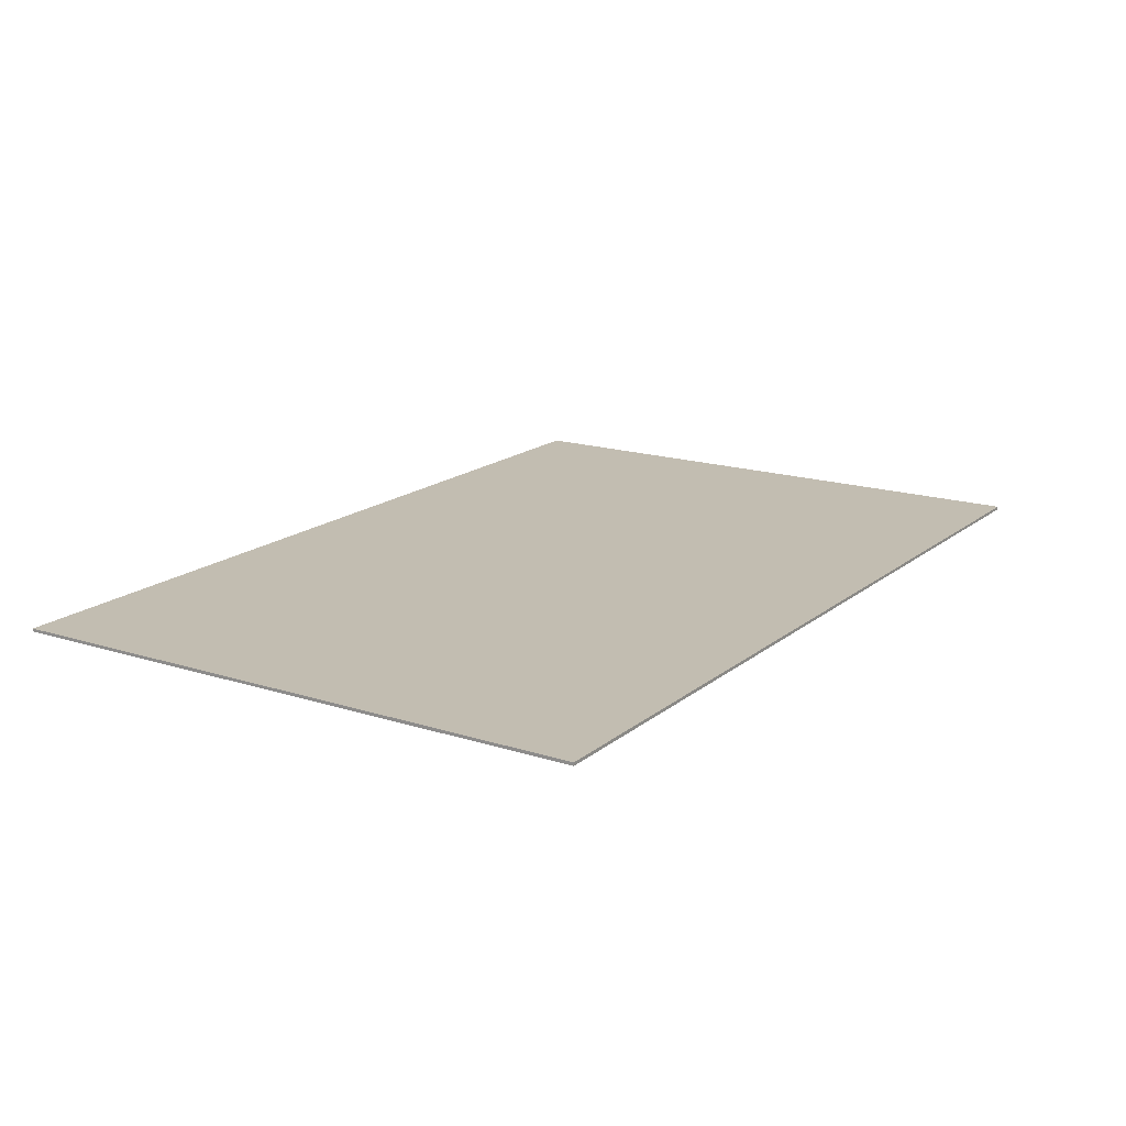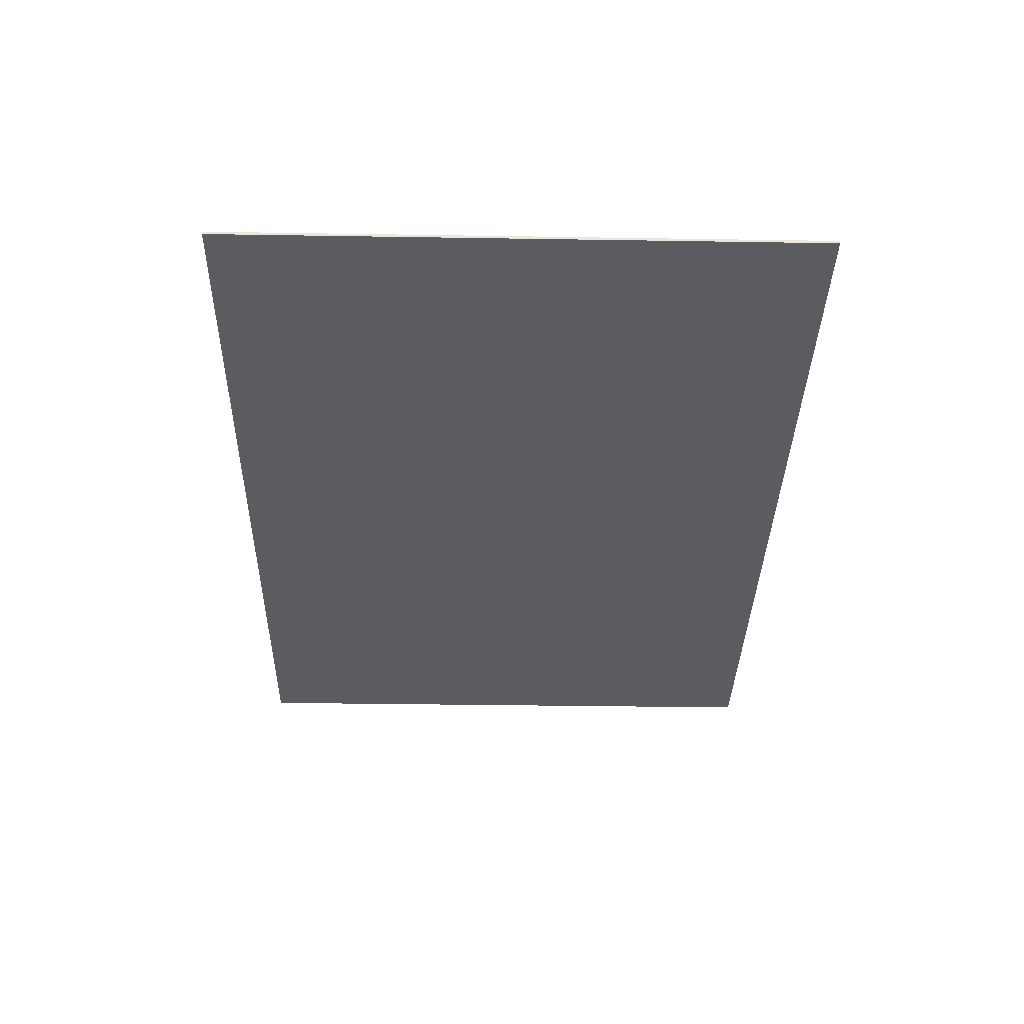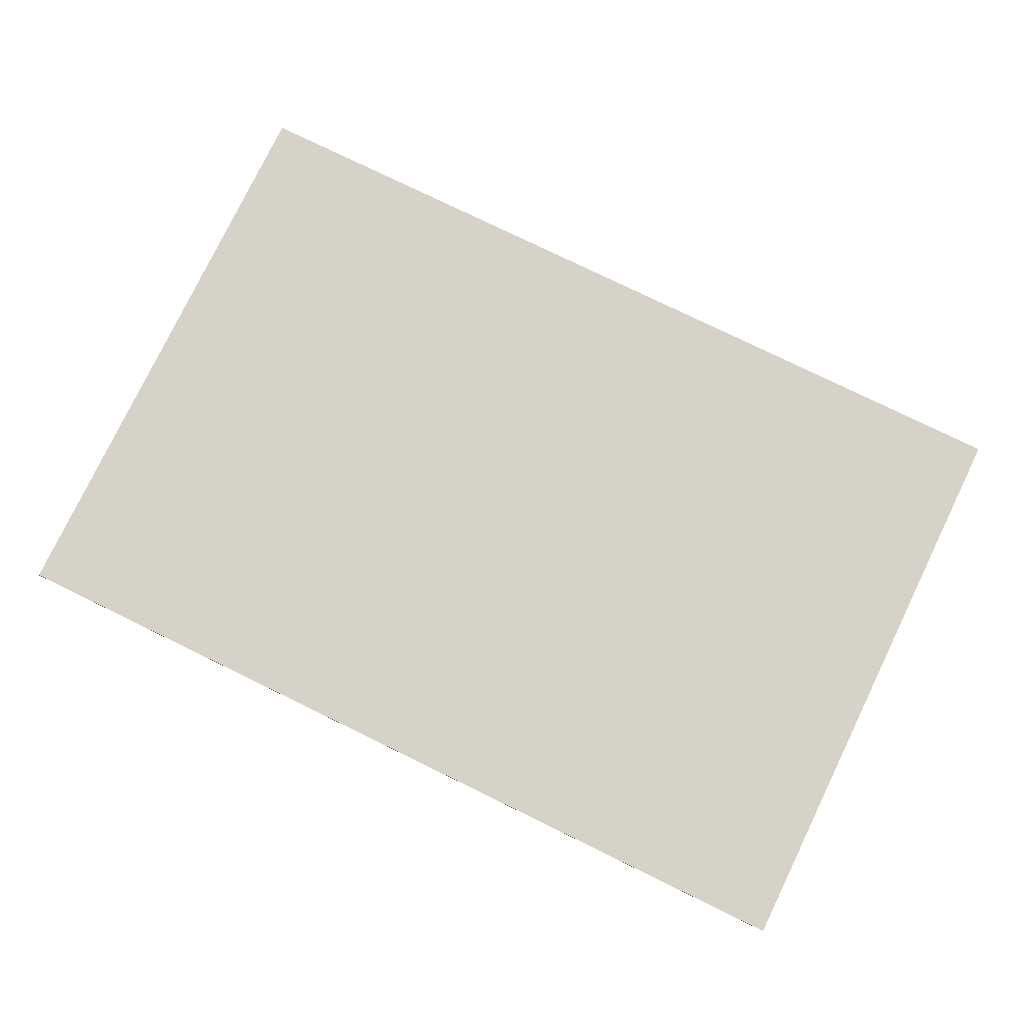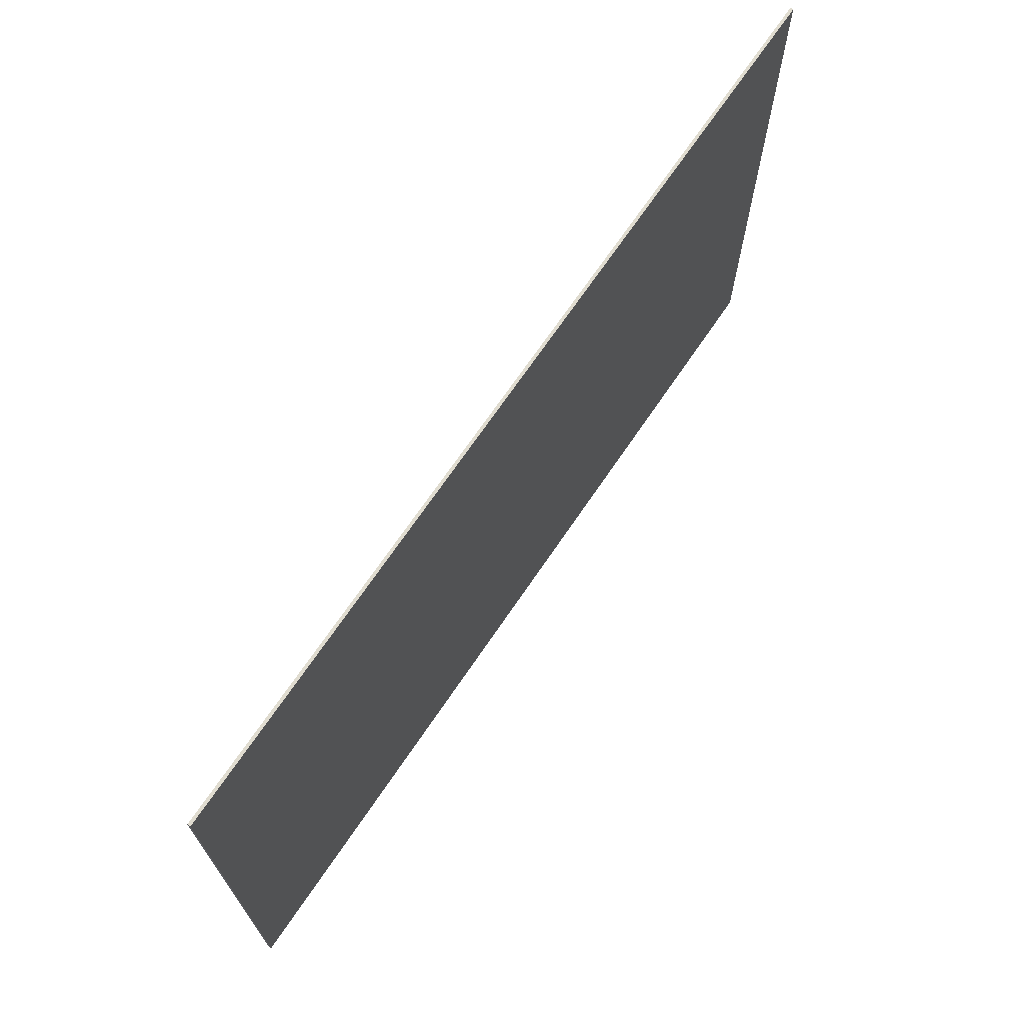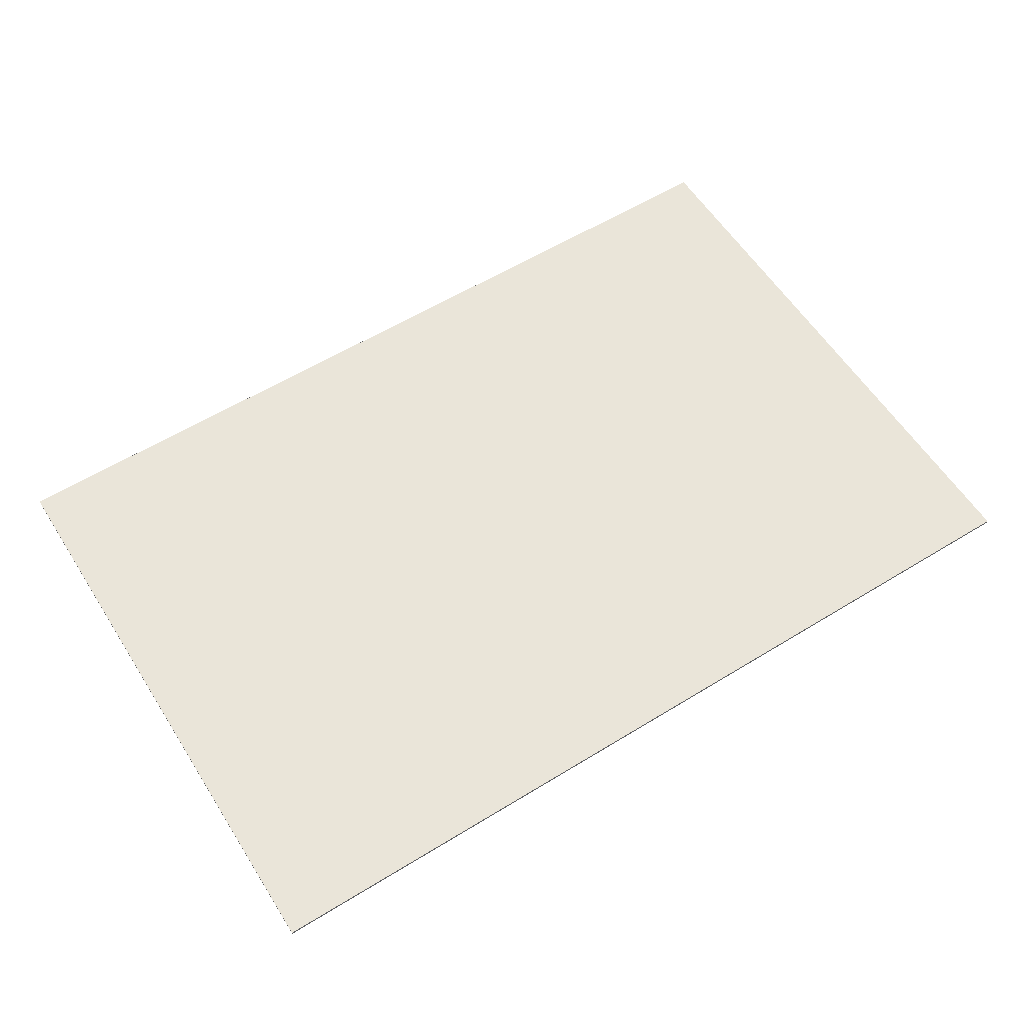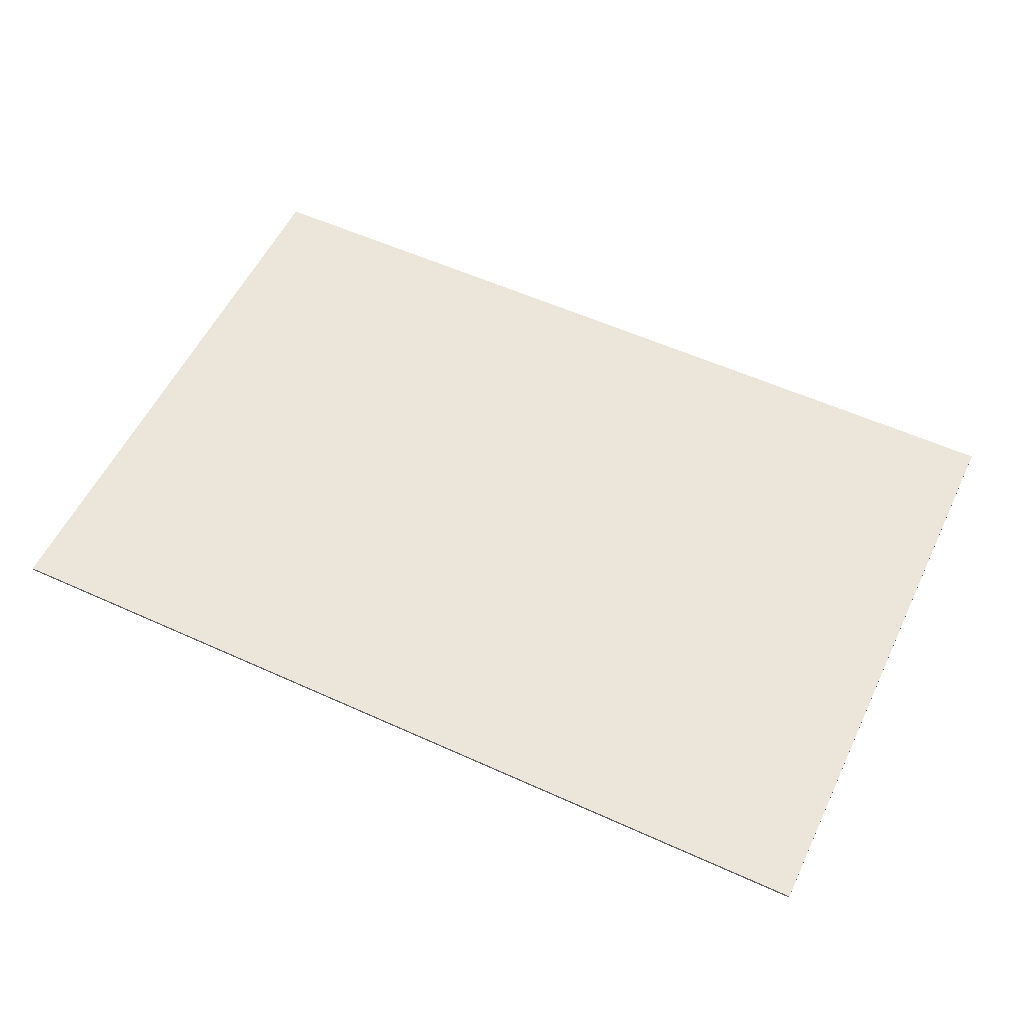
<metadata>
{"format":"obj","ext":"obj","renderer":"f3d","projection":"perspective","resolution":1024,"background":"white","views":[{"elev":16.9,"azim":122.8,"up":"+Z"},{"elev":-35.0,"azim":88.8,"up":"+Z"},{"elev":78.6,"azim":25.9,"up":"+Z"},{"elev":69.6,"azim":124.1,"up":"+Y"},{"elev":58.6,"azim":147.7,"up":"+Z"},{"elev":55.9,"azim":25.5,"up":"+Z"}]}
</metadata>
<code>
g default
v -15 0 0.045
v -15 0 0.045
v -15 0 0.05
v -15 0.004999 0.05
v -15 0.004999 0.05
v -15 0.004999 0.045
v 15 0 0.045
v 15 0.004999 0.045
v 15 0.004999 0.05
v 15 0.004999 0.05
v 15 0 0.05
v 15 0 0.045
v -15 20 0.045
v -15 20 0.045
v -15 20 0.05
v -15 20 0.05
v -15 20 0.05
v -15 20 0.045
v 15 20 0.045
v 15 20 0.045
v 15 20 0.05
v 15 20 0.05
v 15 20 0.05
v 15 20 0.045
v -15 20 -0.05
v -15 20 -0.045
v -15 20 -0.045
v -15 20 -0.045
v -15 20 -0.05
v -15 20 -0.05
v 15 20 -0.05
v 15 20 -0.05
v 15 20 -0.05
v 15 20 -0.045
v 15 20 -0.045
v 15 20 -0.045
v -15 0 -0.045
v -15 0.004999 -0.045
v -15 0.004999 -0.05
v -15 0.004999 -0.05
v -15 0 -0.05
v -15 0 -0.045
v 15 0 -0.045
v 15 0 -0.045
v 15 0 -0.05
v 15 0.004999 -0.05
v 15 0.004999 -0.05
v 15 0.004999 -0.045
v -15 0 0.05
v 15 0 0.05
v -15 20 0.05
v 15 20 0.05
v -15 20 -0.05
v 15 20 -0.05
v -15 0 -0.05
v 15 0 -0.05
g pCube1
f 2 1 37 42
f 1 6 38 37
f 4 3 11 10
f 3 2 12 11
f 6 5 15 14
f 5 4 16 15
f 8 7 43 48
f 7 12 44 43
f 10 9 23 22
f 9 8 24 23
f 14 13 27 26
f 13 18 28 27
f 18 17 21 20
f 17 16 22 21
f 20 19 35 34
f 19 24 36 35
f 26 25 39 38
f 25 30 40 39
f 30 29 33 32
f 29 28 34 33
f 32 31 47 46
f 31 36 48 47
f 42 41 45 44
f 41 40 46 45
f 4 10 22 16
f 18 20 34 28
f 30 32 46 40
f 42 44 12 2
f 8 48 36 24
f 38 6 14 26
f 5 6 1 49
f 1 2 3 49
f 3 4 5 49
f 11 12 7 50
f 7 8 9 50
f 9 10 11 50
f 17 18 13 51
f 13 14 15 51
f 15 16 17 51
f 23 24 19 52
f 19 20 21 52
f 21 22 23 52
f 29 30 25 53
f 25 26 27 53
f 27 28 29 53
f 35 36 31 54
f 31 32 33 54
f 33 34 35 54
f 41 42 37 55
f 37 38 39 55
f 39 40 41 55
f 47 48 43 56
f 43 44 45 56
f 45 46 47 56

</code>
